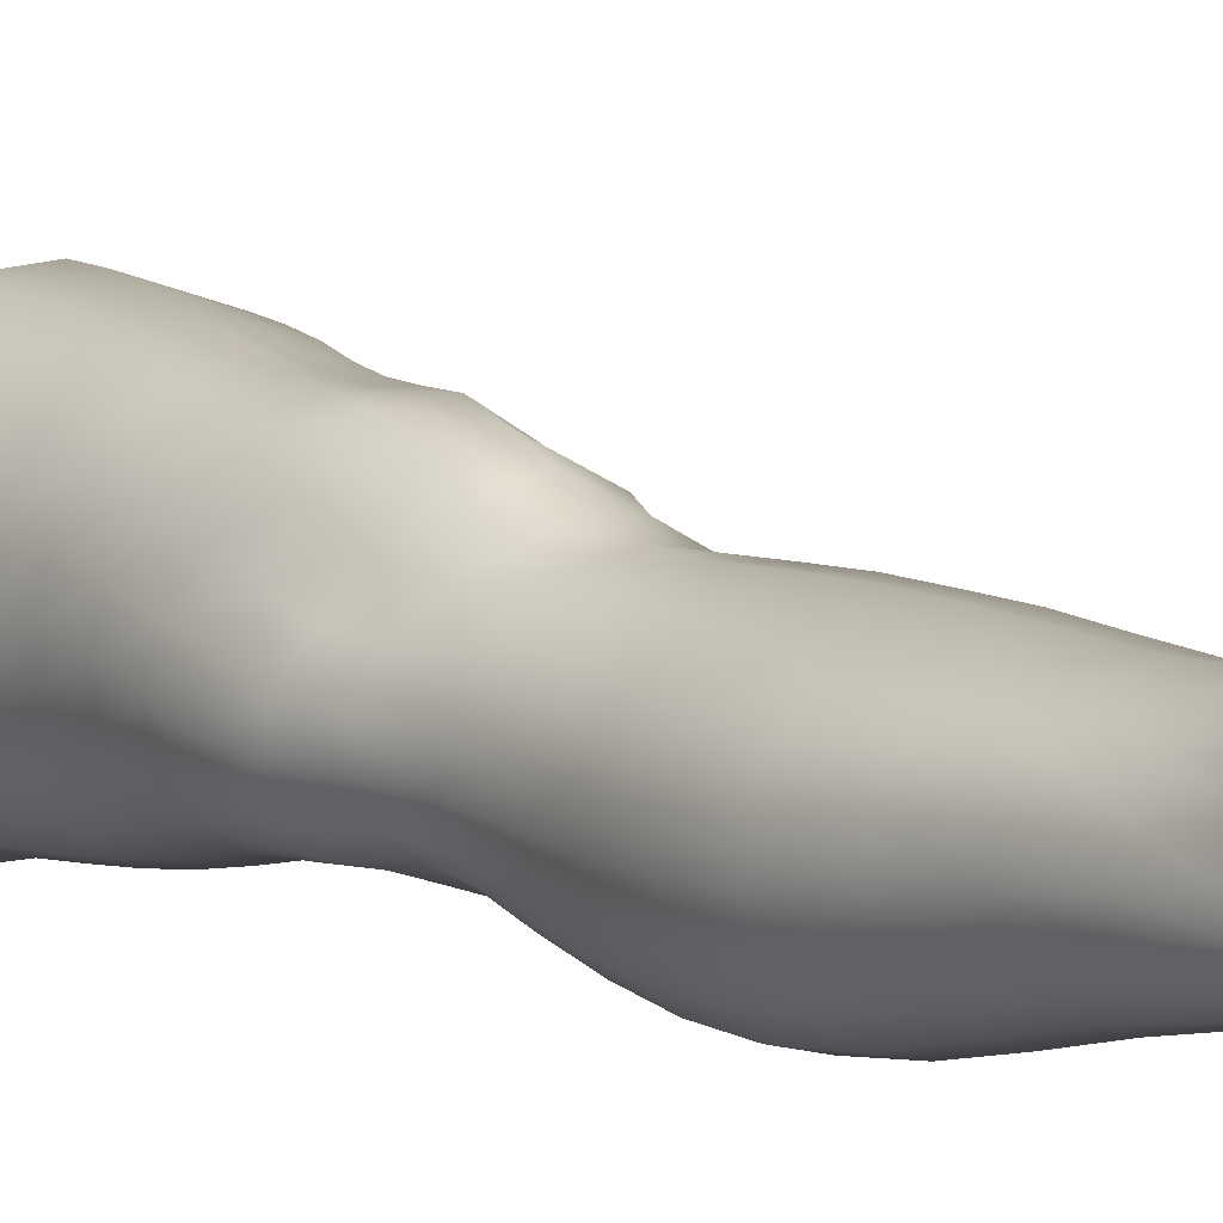
<metadata>
{"format":"obj","ext":"obj","renderer":"f3d","projection":"perspective","resolution":1024,"background":"white","views":[{"elev":-0.5,"azim":-32.5,"up":"+Z"}]}
</metadata>
<code>
o SMPLX-mesh-female.001
v 0.1756 -0.5652 -0.0127
v 0.1705 -0.5695 0.02317
v 0.1443 -0.5602 -0.0674
v 0.1143 -0.5575 -0.0805
v 0.1546 -0.5726 0.05626
v 0.1292 -0.5755 0.08017
v 0.09774 -0.5744 0.08939
v 0.07908 -0.5489 -0.08457
v 0.04151 -0.5307 -0.07263
v 0.04925 -0.5702 -0.07337
v 0.08172 -0.5787 -0.08087
v 0.1597 -0.5927 -0.04515
v 0.1664 -0.5614 -0.04453
v 0.1397 -0.5893 -0.06607
v 0.1688 -0.5978 -0.01514
v 0.1651 -0.6024 0.02007
v 0.1254 -0.6085 0.07658
v 0.0945 -0.606 0.08478
v 0.02086 -0.5657 0.04757
v 0.04019 -0.5692 0.0674
v 0.0383 -0.5952 0.06032
v 0.02016 -0.5896 0.03907
v 0.01528 -0.5356 -0.0473
v 0.004459 -0.5449 -0.02289
v 0.00896 -0.5719 -0.03124
v 0.02299 -0.5683 -0.05514
v 0.1162 -0.6698 0.06641
v 0.0862 -0.6678 0.07201
v 0.09071 -0.6374 0.07879
v 0.121 -0.6396 0.07182
v 0.01249 -0.6123 0.007267
v 0.02083 -0.6169 0.02973
v 0.02284 -0.6462 0.02079
v 0.01646 -0.6423 -0.001926
v 0.02041 -0.6729 -0.00951
v 0.02463 -0.6772 0.01356
v 0.02497 -0.7072 0.004722
v 0.02261 -0.7023 -0.01719
v 0.1503 -0.6072 0.05259
v 0.1528 -0.6644 0.0161
v 0.1401 -0.669 0.04516
v 0.1452 -0.6386 0.04897
v 0.1583 -0.6339 0.018
v 0.1131 -0.5858 -0.07787
v 0.009667 -0.5845 0.01663
v 0.00859 -0.5617 0.02597
v 0.0234 -0.6379 -0.04507
v 0.03803 -0.6374 -0.06496
v 0.03067 -0.6042 -0.06058
v 0.01583 -0.605 -0.03854
v 0.1351 -0.6469 -0.06471
v 0.1507 -0.6515 -0.04377
v 0.1546 -0.6226 -0.04414
v 0.1371 -0.6184 -0.06502
v 0.1555 -0.6577 -0.01576
v 0.1613 -0.6279 -0.01503
v 0.1421 -0.7226 0.0125
v 0.1284 -0.7265 0.03813
v 0.1344 -0.6985 0.04167
v 0.1476 -0.694 0.01422
v 0.1475 -0.7156 -0.01781
v 0.1512 -0.687 -0.01689
v 0.1474 -0.6802 -0.04368
v 0.1439 -0.7086 -0.04296
v 0.1303 -0.7026 -0.06221
v 0.133 -0.6749 -0.06395
v 0.1129 -0.6714 -0.07728
v 0.1125 -0.6987 -0.07547
v 0.08972 -0.6687 -0.08211
v 0.06568 -0.6673 -0.07859
v 0.07018 -0.695 -0.07799
v 0.09205 -0.6962 -0.08033
v 0.03515 -0.6969 -0.05549
v 0.05032 -0.6954 -0.06997
v 0.04456 -0.6675 -0.06794
v 0.02992 -0.6686 -0.0504
v 0.05175 -0.8064 -0.07519
v 0.06895 -0.8048 -0.07792
v 0.06373 -0.7762 -0.07647
v 0.04613 -0.7779 -0.07186
v 0.08511 -0.8034 -0.08164
v 0.1015 -0.803 -0.08199
v 0.09769 -0.776 -0.07846
v 0.08113 -0.7758 -0.0777
v 0.1257 -0.7823 -0.05859
v 0.1136 -0.7777 -0.07293
v 0.1174 -0.8047 -0.07561
v 0.1288 -0.8092 -0.06091
v 0.1398 -0.8147 -0.04297
v 0.1392 -0.7885 -0.04172
v 0.1379 -0.8206 -0.02245
v 0.141 -0.7952 -0.02069
v 0.1272 -0.8012 0.00287
v 0.125 -0.8257 0.000139
v 0.02933 -0.8178 -0.03243
v 0.029 -0.8125 -0.05089
v 0.02501 -0.7849 -0.04386
v 0.02723 -0.7901 -0.02541
v 0.04935 -0.8006 0.01472
v 0.06609 -0.8043 0.0369
v 0.06507 -0.8296 0.02533
v 0.05266 -0.8269 0.001018
v 0.1439 -0.7427 -0.01879
v 0.1372 -0.7498 0.01068
v 0.1273 -0.7295 -0.06014
v 0.1406 -0.7358 -0.04192
v 0.03907 -0.7239 -0.06113
v 0.05523 -0.7222 -0.07221
v 0.0257 -0.7357 -0.005214
v 0.02351 -0.7305 -0.02588
v 0.09826 -0.7534 0.04852
v 0.1219 -0.7536 0.03468
v 0.1159 -0.7795 0.03107
v 0.0936 -0.7799 0.04492
v 0.1418 -0.7691 -0.01985
v 0.1389 -0.7621 -0.04147
v 0.1254 -0.7557 -0.05857
v 0.112 -0.7515 -0.07202
v 0.09543 -0.7496 -0.07698
v 0.07783 -0.7488 -0.07639
v 0.05951 -0.7489 -0.07444
v 0.04251 -0.7506 -0.06658
v 0.02436 -0.7577 -0.03512
v 0.02695 -0.7633 -0.01603
v 0.09063 -0.806 0.0419
v 0.1128 -0.8046 0.02665
v 0.1136 -0.8286 0.02122
v 0.08908 -0.8297 0.03283
v 0.08903 -0.8521 0.02142
v 0.06717 -0.852 0.01388
v 0.08982 -0.8318 -0.0858
v 0.106 -0.8314 -0.08497
v 0.121 -0.8326 -0.07787
v 0.142 -0.8404 -0.04611
v 0.1361 -0.8473 -0.02212
v 0.1246 -0.8521 -0.000686
v 0.1116 -0.8511 0.01615
v 0.04406 -0.8693 -0.05835
v 0.03732 -0.84 -0.0543
v 0.03674 -0.8442 -0.03788
v 0.04309 -0.8727 -0.04188
v 0.06254 -0.8654 -0.0819
v 0.07671 -0.8624 -0.0911
v 0.07444 -0.834 -0.07974
v 0.05957 -0.8359 -0.07454
v 0.09375 -0.8603 -0.09536
v 0.1114 -0.86 -0.09228
v 0.1279 -0.8604 -0.08443
v 0.1344 -0.8354 -0.06502
v 0.141 -0.8631 -0.06959
v 0.1442 -0.8686 -0.04761
v 0.1376 -0.8754 -0.01867
v 0.122 -0.9108 -0.001883
v 0.1178 -0.8805 0.000548
v 0.1416 -0.9052 -0.01926
v 0.09957 -1.011 -0.01305
v 0.1229 -1.007 -0.0135
v 0.1203 -1.042 -0.0193
v 0.09926 -1.045 -0.01854
v 0.04672 -0.9026 -0.04599
v 0.04599 -0.9007 -0.06444
v 0.06198 -0.8966 -0.09184
v 0.0781 -0.8931 -0.1015
v 0.1536 -0.9294 -0.05216
v 0.1493 -0.8982 -0.04803
v 0.1461 -0.8929 -0.07309
v 0.1498 -0.9247 -0.07752
v 0.04597 -1.002 -0.0561
v 0.04477 -1 -0.07545
v 0.04287 -0.9666 -0.07351
v 0.04416 -0.9681 -0.05294
v 0.06074 -0.9298 -0.0987
v 0.06045 -0.9631 -0.1031
v 0.07769 -0.9601 -0.1133
v 0.07766 -0.9261 -0.109
v 0.1511 -0.9984 -0.05777
v 0.1542 -0.9627 -0.05562
v 0.1514 -0.9591 -0.08043
v 0.1491 -0.9957 -0.08153
v 0.1452 -0.9356 -0.02369
v 0.1453 -0.9676 -0.02831
v 0.1248 -0.9737 -0.009164
v 0.1236 -0.9412 -0.004704
v 0.09973 -0.9759 -0.008139
v 0.09785 -0.9432 -0.004678
v 0.05826 -1.074 -0.07469
v 0.05145 -1.036 -0.07524
v 0.05213 -1.039 -0.05727
v 0.05896 -1.077 -0.05894
v 0.07998 -0.9957 -0.1132
v 0.0627 -0.9976 -0.1044
v 0.06795 -1.034 -0.1008
v 0.08328 -1.033 -0.1091
v 0.141 -1.075 -0.06051
v 0.1466 -1.036 -0.05929
v 0.1442 -1.034 -0.08123
v 0.1378 -1.073 -0.08099
v 0.1181 -1.08 -0.02535
v 0.1392 -1.038 -0.0346
v 0.1351 -1.077 -0.03921
v 0.1143 -1.117 -0.02859
v 0.09751 -1.12 -0.02777
v 0.09859 -1.083 -0.02418
v 0.06547 -1.113 -0.0597
v 0.06339 -1.111 -0.07386
v 0.08506 -1.106 -0.1013
v 0.08523 -1.07 -0.1043
v 0.07156 -1.071 -0.0967
v 0.07297 -1.108 -0.09382
v 0.1176 -1.072 -0.1032
v 0.1015 -1.07 -0.1067
v 0.1003 -1.106 -0.1033
v 0.115 -1.108 -0.09951
v 0.1307 -1.109 -0.07943
v 0.1299 -1.073 -0.09452
v 0.1242 -1.109 -0.09148
v 0.1352 -1.11 -0.06029
v 0.1305 -1.114 -0.04081
v 0.03772 -0.6236 0.05298
v 0.03698 -0.6543 0.04454
v 0.03521 -0.7137 0.02683
v 0.0365 -0.685 0.03643
v 0.03518 -0.7417 0.01608
v 0.03627 -0.7697 0.004909
v 0.03698 -0.7965 -0.007061
v 0.03941 -0.8232 -0.01708
v 0.04473 -0.8494 -0.02228
v 0.05015 -0.8776 -0.02362
v 0.05607 -0.9362 -0.03082
v 0.04593 -0.9347 -0.04959
v 0.05494 -0.9061 -0.0273
v 0.05706 -1.004 -0.03613
v 0.05561 -0.9693 -0.03348
v 0.06181 -1.043 -0.03973
v 0.06717 -1.081 -0.0437
v 0.07331 -1.117 -0.04581
v 0.1325 -0.7758 0.007496
v 0.112 -0.7253 -0.07304
v 0.09383 -0.723 -0.07788
v 0.07433 -0.7219 -0.07684
v 0.05036 -0.7476 0.03624
v 0.07201 -0.7512 0.04868
v 0.0683 -0.778 0.04334
v 0.04796 -0.7751 0.02767
v 0.09467 -0.9158 -0.002198
v 0.07493 -0.9405 -0.01569
v 0.07211 -0.9114 -0.0113
v 0.09253 -0.8907 0.002267
v 0.1175 -0.8895 -0.1008
v 0.1344 -0.8899 -0.09105
v 0.1208 -0.9214 -0.1088
v 0.09775 -0.8906 -0.1042
v 0.09913 -0.9229 -0.1124
v 0.05567 -0.6931 0.05528
v 0.0811 -0.697 0.0644
v 0.07617 -0.7245 0.05615
v 0.05266 -0.7201 0.04605
v 0.00337 -0.5552 0.002412
v 0.06349 -0.6021 0.07777
v 0.06692 -0.5723 0.08388
v 0.061 -0.6326 0.07048
v 0.05844 -0.6634 0.06309
v 0.05761 -0.8527 -0.006394
v 0.06803 -0.8813 -0.005512
v 0.0767 -0.9732 -0.01981
v 0.07806 -1.008 -0.02373
v 0.07992 -1.045 -0.02828
v 0.08197 -1.084 -0.03265
v 0.08403 -1.12 -0.0346
v 0.00614 -0.5785 -0.007028
v 0.01143 -0.6082 -0.01528
v 0.0169 -0.6395 -0.0232
v 0.06121 -0.6383 -0.07802
v 0.08729 -0.6405 -0.08263
v 0.08482 -0.6107 -0.08199
v 0.05588 -0.6063 -0.07629
v 0.1129 -0.6435 -0.07782
v 0.1131 -0.6149 -0.07769
v 0.104 -0.7267 0.05381
v 0.09937 -0.958 -0.1167
v 0.1206 -0.9946 -0.112
v 0.1212 -0.9563 -0.1127
v 0.1003 -0.995 -0.1161
v 0.1392 -0.9567 -0.1002
v 0.1379 -0.9217 -0.0971
v 0.1428 -1.002 -0.03113
v 0.1016 -1.033 -0.1118
v 0.1195 -1.034 -0.1077
v 0.1345 -1.033 -0.09725
v 0.1379 -0.9942 -0.09988
v 0.02151 -0.6703 -0.0303
v 0.02538 -0.6992 -0.03737
v 0.02793 -0.7266 -0.0448
v 0.02993 -0.7535 -0.05255
v 0.03213 -0.7807 -0.0601
v 0.03747 -0.8081 -0.06575
v 0.04596 -0.8369 -0.06721
v 0.05152 -0.8672 -0.07182
v 0.04436 -0.9333 -0.06962
v 0.04995 -0.9316 -0.08533
v 0.05177 -0.8988 -0.07928
v 0.04894 -0.9651 -0.08948
v 0.05118 -0.9991 -0.09091
v 0.05739 -1.035 -0.0891
v 0.06618 -1.109 -0.08487
v 0.06315 -1.072 -0.08671
v 0.1107 -0.6986 0.06051
v 0.0708 -1.145 -0.05803
v 0.07237 -1.174 -0.05393
v 0.07243 -1.172 -0.06846
v 0.06858 -1.143 -0.0721
v 0.08412 -1.138 -0.09889
v 0.07321 -1.14 -0.09095
v 0.09837 -1.138 -0.1009
v 0.09613 -1.167 -0.09941
v 0.1066 -1.168 -0.09301
v 0.1112 -1.139 -0.09635
v 0.1189 -1.14 -0.08784
v 0.1239 -1.17 -0.05798
v 0.1293 -1.141 -0.05907
v 0.1246 -1.14 -0.07679
v 0.1213 -1.169 -0.07471
v 0.1241 -1.146 -0.04013
v 0.119 -1.173 -0.03913
v 0.1095 -1.15 -0.02915
v 0.07635 -1.148 -0.04341
v 0.0758 -1.176 -0.03803
v 0.08318 -1.168 -0.09767
v 0.07511 -1.169 -0.08787
v 0.06865 -1.142 -0.08165
v 0.07351 -1.171 -0.07837
v 0.07164 -1.201 -0.06386
v 0.06451 -1.202 -0.0493
v 0.08245 -1.197 -0.09792
v 0.07776 -1.199 -0.08529
v 0.103 -1.196 -0.08995
v 0.09418 -1.196 -0.1007
v 0.1228 -1.197 -0.0732
v 0.1147 -1.169 -0.08427
v 0.113 -1.197 -0.08144
v 0.1234 -1.197 -0.05723
v 0.1178 -1.2 -0.03488
v 0.0718 -1.202 -0.03121
v 0.07552 -1.2 -0.07462
v 0.08439 -1.151 -0.03229
v 0.0836 -1.177 -0.0271
v 0.09564 -1.152 -0.02738
v 0.1064 -1.177 -0.027
v 0.09459 -1.178 -0.02322
v 0.08151 -1.202 -0.0183
v 0.1058 -1.202 -0.02075
v 0.09409 -1.202 -0.01504
v 0.1248 -1.219 -0.07466
v 0.1269 -1.22 -0.05876
v 0.1121 -1.218 -0.08323
v 0.0939 -1.217 -0.1043
v 0.1036 -1.217 -0.09406
v 0.07983 -1.22 -0.007269
v 0.07119 -1.222 -0.02451
v 0.0943 -1.22 -0.001787
v 0.1088 -1.22 -0.009224
v 0.06393 -1.224 -0.04517
v 0.06844 -1.223 -0.0616
v 0.0738 -1.222 -0.07263
v 0.08177 -1.219 -0.0984
v 0.07802 -1.22 -0.08346
v 0.1189 -1.223 -0.03041
v 0.09078 -0.8706 0.009235
v 0.07667 -0.8675 0.004607
v 0.1065 -0.8682 0.009949
f 8 10 9
f 17 7 18
f 27 29 28
f 31 33 32
f 35 37 36
f 6 39 5
f 40 42 41
f 51 53 52
f 22 46 45
f 55 43 40
f 62 64 63
f 73 75 74
f 69 71 70
f 77 79 78
f 95 97 96
f 85 87 86
f 89 92 91
f 64 105 65
f 116 85 117
f 82 131 81
f 134 150 149
f 119 84 120
f 180 182 181
f 194 196 195
f 218 198 201
f 142 144 143
f 210 212 211
f 37 223 221
f 183 184 182
f 189 205 204
f 111 113 112
f 168 170 169
f 133 147 132
f 124 225 224
f 156 158 157
f 220 32 33
f 214 215 197
f 221 36 37
f 109 38 110
f 91 134 89
f 225 95 226
f 13 15 12
f 80 121 79
f 99 101 100
f 143 162 142
f 229 160 230
f 189 234 188
f 145 78 144
f 190 192 191
f 226 140 227
f 165 180 164
f 232 171 168
f 241 243 242
f 251 252 249
f 93 113 126
f 105 118 238
f 254 256 255
f 124 110 123
f 9 26 23
f 221 241 257
f 102 227 263
f 264 231 247
f 24 270 258
f 273 275 274
f 274 278 277
f 70 74 75
f 111 256 242
f 244 100 243
f 61 106 64
f 107 74 108
f 72 240 71
f 79 120 84
f 185 265 184
f 211 288 210
f 268 202 203
f 195 200 194
f 104 115 103
f 292 110 38
f 294 107 122
f 294 97 123
f 297 96 296
f 191 304 303
f 57 59 58
f 280 175 253
f 81 144 78
f 88 90 89
f 203 267 268
f 197 217 214
f 235 204 236
f 94 135 91
f 281 289 288
f 116 103 115
f 239 68 238
f 50 272 271
f 299 301 300
f 206 211 212
f 145 298 297
f 66 68 67
f 1 16 15
f 149 89 134
f 286 177 181
f 80 296 295
f 76 292 291
f 240 121 108
f 251 284 282
f 106 117 105
f 227 141 228
f 30 18 29
f 54 12 53
f 31 270 271
f 276 11 275
f 222 262 220
f 53 15 56
f 56 16 43
f 275 44 278
f 55 63 52
f 104 58 112
f 274 70 273
f 259 219 261
f 219 22 32
f 182 286 181
f 282 253 251
f 179 284 178
f 164 181 177
f 173 303 302
f 161 230 160
f 162 175 172
f 166 151 165
f 183 155 153
f 185 153 245
f 248 247 245
f 252 147 249
f 262 255 28
f 193 283 287
f 34 36 33
f 161 298 301
f 232 188 234
f 23 25 24
f 308 310 309
f 312 209 206
f 314 316 315
f 329 330 313
f 323 319 320
f 323 201 325
f 332 309 310
f 336 315 316
f 310 344 332
f 176 199 195
f 281 280 282
f 197 289 196
f 146 163 143
f 235 267 234
f 165 152 155
f 267 156 266
f 341 322 319
f 193 208 192
f 43 39 42
f 247 229 246
f 327 345 326
f 202 345 347
f 347 348 325
f 311 204 205
f 214 320 321
f 308 236 204
f 218 320 217
f 314 206 212
f 346 343 350
f 213 318 317
f 353 340 338
f 352 358 360
f 184 157 182
f 184 266 156
f 324 325 348
f 83 118 86
f 138 140 139
f 87 132 82
f 115 90 116
f 132 146 131
f 206 208 207
f 135 151 134
f 172 174 173
f 186 188 187
f 138 160 141
f 153 152 154
f 176 178 177
f 224 99 244
f 266 234 267
f 233 230 171
f 102 225 226
f 92 237 93
f 362 343 333
f 363 333 332
f 356 334 337
f 342 354 341
f 351 367 342
f 129 369 368
f 102 130 101
f 313 328 329
f 260 18 7
f 28 261 262
f 248 370 368
f 369 248 368
f 279 255 256
f 351 349 352
f 307 28 255
f 257 242 256
f 265 232 266
f 273 75 48
f 174 191 173
f 27 59 41
f 32 45 31
f 112 237 104
f 17 42 39
f 126 94 93
f 114 126 113
f 30 41 42
f 137 128 129
f 60 41 59
f 88 133 87
f 285 178 284
f 45 258 270
f 138 297 298
f 208 305 306
f 215 213 210
f 162 300 301
f 119 238 118
f 263 369 130
f 172 302 300
f 34 271 272
f 290 196 289
f 170 300 302
f 280 190 174
f 54 277 278
f 187 303 304
f 29 259 261
f 96 295 296
f 35 272 291
f 340 316 339
f 339 317 318
f 123 293 294
f 370 136 137
f 72 67 68
f 305 313 330
f 207 287 211
f 16 5 39
f 331 311 330
f 331 335 344
f 215 288 289
f 14 278 44
f 160 228 141
f 355 336 340
f 259 20 21
f 47 49 48
f 125 127 126
f 248 153 154
f 142 301 298
f 290 282 284
f 123 98 124
f 245 246 185
f 25 271 270
f 242 114 111
f 131 143 144
f 81 83 82
f 129 101 130
f 128 100 101
f 93 91 92
f 198 199 158
f 194 218 217
f 122 295 294
f 65 238 68
f 261 220 262
f 136 152 135
f 201 203 202
f 244 223 224
f 268 236 269
f 58 307 279
f 57 103 61
f 186 305 205
f 61 60 57
f 11 4 44
f 164 166 165
f 150 250 148
f 250 167 285
f 179 195 196
f 246 233 265
f 287 281 288
f 159 198 158
f 192 306 304
f 48 76 47
f 50 26 49
f 109 224 223
f 51 67 277
f 52 66 51
f 349 350 352
f 361 352 360
f 171 299 170
f 188 169 187
f 319 321 320
f 312 315 328
f 334 329 328
f 324 341 319
f 40 62 55
f 47 291 272
f 348 342 324
f 167 177 178
f 317 212 213
f 337 357 356
f 205 330 311
f 338 339 322
f 326 269 236
f 350 359 358
f 49 10 276
f 326 309 327
f 333 327 309
f 337 328 315
f 220 36 222
f 325 202 347
f 322 318 321
f 347 346 349
f 129 370 137
f 52 56 55
f 253 163 252
f 344 366 364
f 186 304 306
f 38 291 292
f 285 249 250
f 169 302 303
f 199 157 158
f 82 86 87
f 338 354 353
f 48 276 273
f 297 77 145
f 73 293 292
f 125 243 100
f 14 4 3
f 222 257 254
f 263 228 264
f 149 148 133
f 69 277 67
f 86 117 85
f 112 279 111
f 216 321 318
f 148 249 147
f 332 364 363
f 365 335 334
f 71 108 74
f 95 139 140
f 120 239 119
f 84 78 79
f 136 127 137
f 65 63 64
f 108 122 107
f 12 3 13
f 19 21 20
f 8 11 10
f 17 6 7
f 27 30 29
f 31 34 33
f 35 38 37
f 6 17 39
f 40 43 42
f 51 54 53
f 22 19 46
f 55 56 43
f 62 61 64
f 73 76 75
f 69 72 71
f 77 80 79
f 95 98 97
f 85 88 87
f 89 90 92
f 64 106 105
f 116 90 85
f 82 132 131
f 134 151 150
f 119 83 84
f 180 183 182
f 194 197 196
f 218 200 198
f 142 145 144
f 210 213 212
f 37 109 223
f 183 185 184
f 189 186 205
f 111 114 113
f 168 171 170
f 133 148 147
f 124 98 225
f 156 159 158
f 220 219 32
f 214 216 215
f 221 222 36
f 109 37 38
f 91 135 134
f 225 98 95
f 13 1 15
f 80 122 121
f 99 102 101
f 143 163 162
f 229 231 160
f 189 235 234
f 145 77 78
f 190 193 192
f 226 95 140
f 165 155 180
f 232 233 171
f 241 244 243
f 251 253 252
f 93 237 113
f 105 117 118
f 254 257 256
f 124 109 110
f 9 10 26
f 221 223 241
f 102 226 227
f 264 228 231
f 24 25 270
f 273 276 275
f 274 275 278
f 70 71 74
f 111 279 256
f 244 99 100
f 61 103 106
f 107 73 74
f 72 239 240
f 79 121 120
f 185 246 265
f 211 287 288
f 268 269 202
f 195 199 200
f 104 237 115
f 292 293 110
f 294 293 107
f 294 295 97
f 297 139 96
f 191 192 304
f 57 60 59
f 280 174 175
f 81 131 144
f 88 85 90
f 203 159 267
f 197 194 217
f 235 189 204
f 94 136 135
f 281 290 289
f 116 106 103
f 239 72 68
f 50 47 272
f 299 161 301
f 206 207 211
f 145 142 298
f 66 65 68
f 1 2 16
f 149 88 89
f 286 176 177
f 80 77 296
f 76 73 292
f 240 120 121
f 251 285 284
f 106 116 117
f 227 140 141
f 30 17 18
f 54 14 12
f 31 45 270
f 276 10 11
f 222 254 262
f 53 12 15
f 56 15 16
f 275 11 44
f 55 62 63
f 104 57 58
f 274 69 70
f 259 21 219
f 219 21 22
f 182 157 286
f 282 280 253
f 179 290 284
f 164 180 181
f 173 191 303
f 161 299 230
f 162 163 175
f 166 150 151
f 183 180 155
f 185 183 153
f 248 264 247
f 252 146 147
f 262 254 255
f 193 190 283
f 34 35 36
f 161 138 298
f 232 168 188
f 23 26 25
f 308 311 310
f 312 313 209
f 314 317 316
f 329 331 330
f 323 324 319
f 323 218 201
f 332 333 309
f 336 337 315
f 310 331 344
f 176 286 199
f 281 283 280
f 197 215 289
f 146 252 163
f 235 268 267
f 165 151 152
f 267 159 156
f 341 338 322
f 193 207 208
f 43 16 39
f 247 231 229
f 327 346 345
f 202 269 345
f 347 349 348
f 311 308 204
f 214 217 320
f 308 326 236
f 218 323 320
f 314 312 206
f 346 327 343
f 213 216 318
f 353 355 340
f 352 350 358
f 184 156 157
f 184 265 266
f 324 323 325
f 83 119 118
f 138 141 140
f 87 133 132
f 115 92 90
f 132 147 146
f 206 209 208
f 135 152 151
f 172 175 174
f 186 189 188
f 138 161 160
f 153 155 152
f 176 179 178
f 224 225 99
f 266 232 234
f 233 229 230
f 102 99 225
f 92 115 237
f 362 359 343
f 363 362 333
f 356 365 334
f 342 367 354
f 351 361 367
f 129 130 369
f 102 263 130
f 313 312 328
f 260 259 18
f 28 29 261
f 248 154 370
f 369 264 248
f 279 307 255
f 351 348 349
f 307 27 28
f 257 241 242
f 265 233 232
f 273 70 75
f 174 190 191
f 27 307 59
f 32 22 45
f 112 113 237
f 17 30 42
f 126 127 94
f 114 125 126
f 30 27 41
f 137 127 128
f 60 40 41
f 88 149 133
f 285 167 178
f 45 46 258
f 138 139 297
f 208 209 305
f 215 216 213
f 162 172 300
f 119 239 238
f 263 264 369
f 172 173 302
f 34 31 271
f 290 179 196
f 170 299 300
f 280 283 190
f 54 51 277
f 187 169 303
f 29 18 259
f 96 97 295
f 35 34 272
f 340 336 316
f 339 316 317
f 123 110 293
f 370 154 136
f 72 69 67
f 305 209 313
f 207 193 287
f 16 2 5
f 331 310 311
f 331 329 335
f 215 210 288
f 14 54 278
f 160 231 228
f 355 357 336
f 259 260 20
f 47 50 49
f 125 128 127
f 248 245 153
f 142 162 301
f 290 281 282
f 123 97 98
f 245 247 246
f 25 50 271
f 242 243 114
f 131 146 143
f 81 84 83
f 129 128 101
f 128 125 100
f 93 94 91
f 198 200 199
f 194 200 218
f 122 80 295
f 65 105 238
f 261 219 220
f 136 154 152
f 201 198 203
f 244 241 223
f 268 235 236
f 58 59 307
f 57 104 103
f 186 306 305
f 61 62 60
f 11 8 4
f 164 167 166
f 150 166 250
f 250 166 167
f 179 176 195
f 246 229 233
f 287 283 281
f 159 203 198
f 192 208 306
f 48 75 76
f 50 25 26
f 109 124 224
f 51 66 67
f 52 63 66
f 349 346 350
f 361 351 352
f 171 230 299
f 188 168 169
f 319 322 321
f 312 314 315
f 334 335 329
f 324 342 341
f 40 60 62
f 47 76 291
f 348 351 342
f 167 164 177
f 317 314 212
f 337 336 357
f 205 305 330
f 338 340 339
f 326 345 269
f 350 343 359
f 49 26 10
f 326 308 309
f 333 343 327
f 337 334 328
f 220 33 36
f 325 201 202
f 322 339 318
f 347 345 346
f 129 368 370
f 52 53 56
f 253 175 163
f 344 335 366
f 186 187 304
f 38 35 291
f 285 251 249
f 169 170 302
f 199 286 157
f 82 83 86
f 338 341 354
f 48 49 276
f 297 296 77
f 73 107 293
f 125 114 243
f 14 44 4
f 222 221 257
f 263 227 228
f 149 150 148
f 69 274 277
f 86 118 117
f 112 58 279
f 216 214 321
f 148 250 249
f 332 344 364
f 365 366 335
f 71 240 108
f 95 96 139
f 120 240 239
f 84 81 78
f 136 94 127
f 65 66 63
f 108 121 122
f 12 14 3
f 19 22 21

</code>
